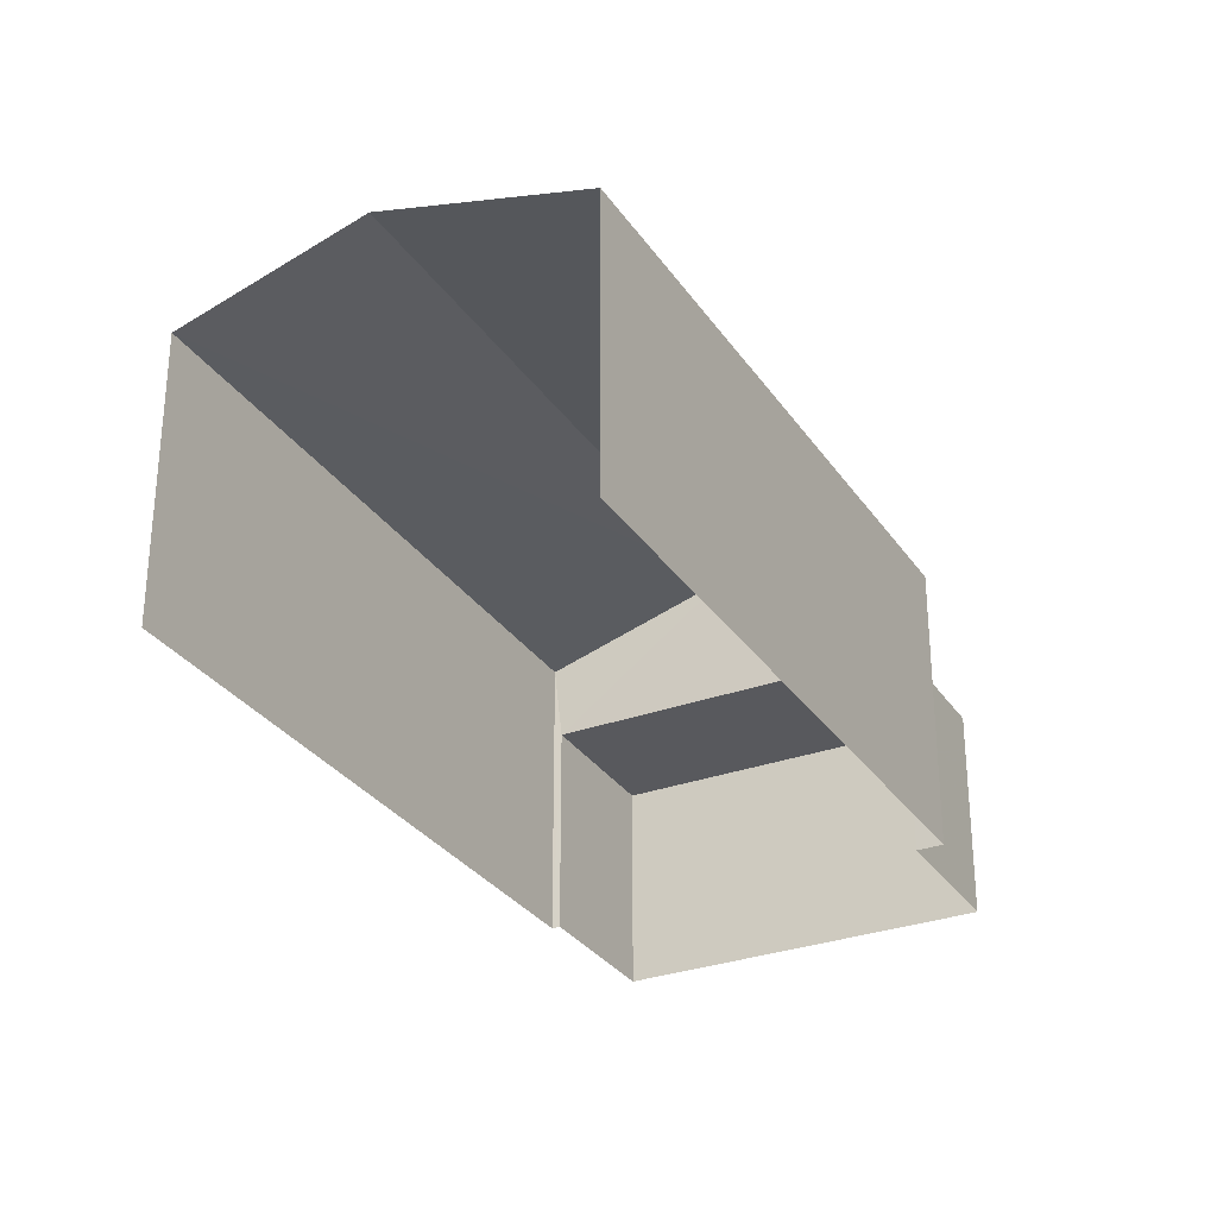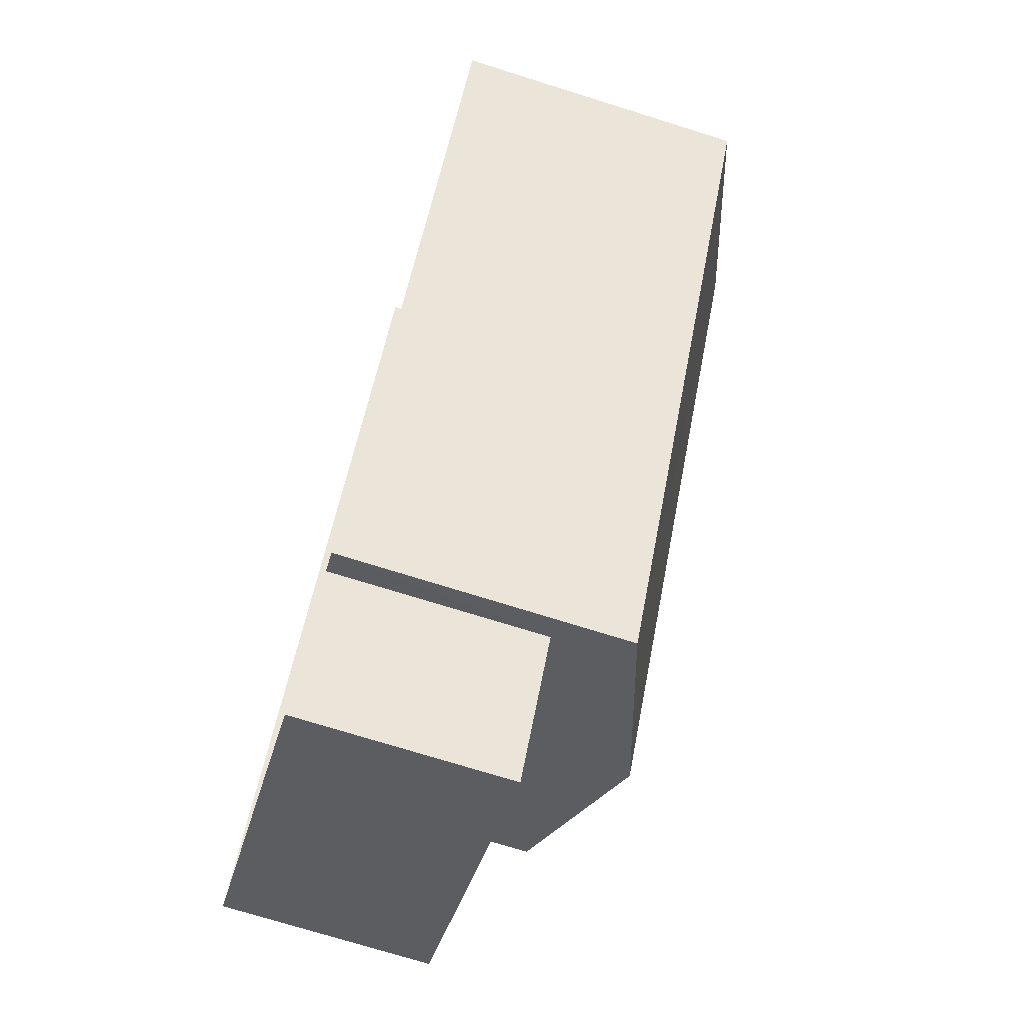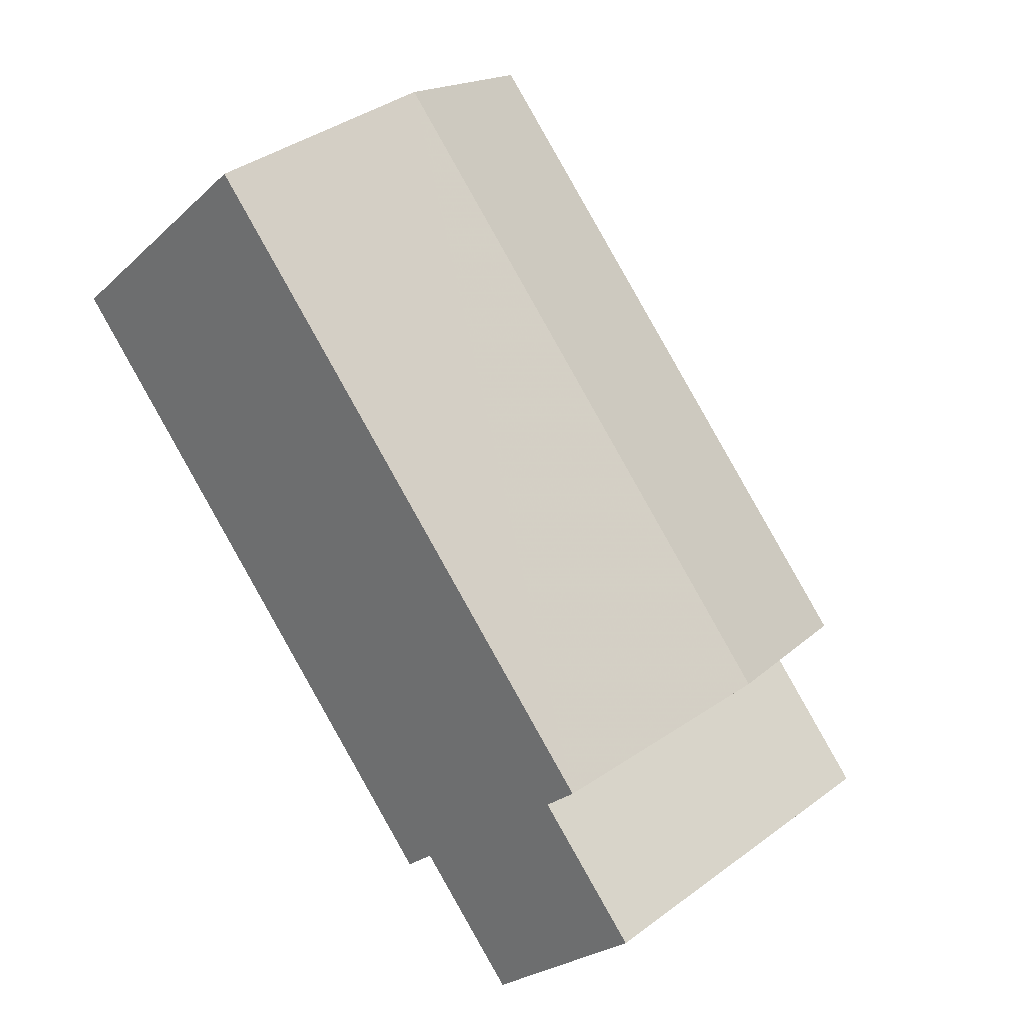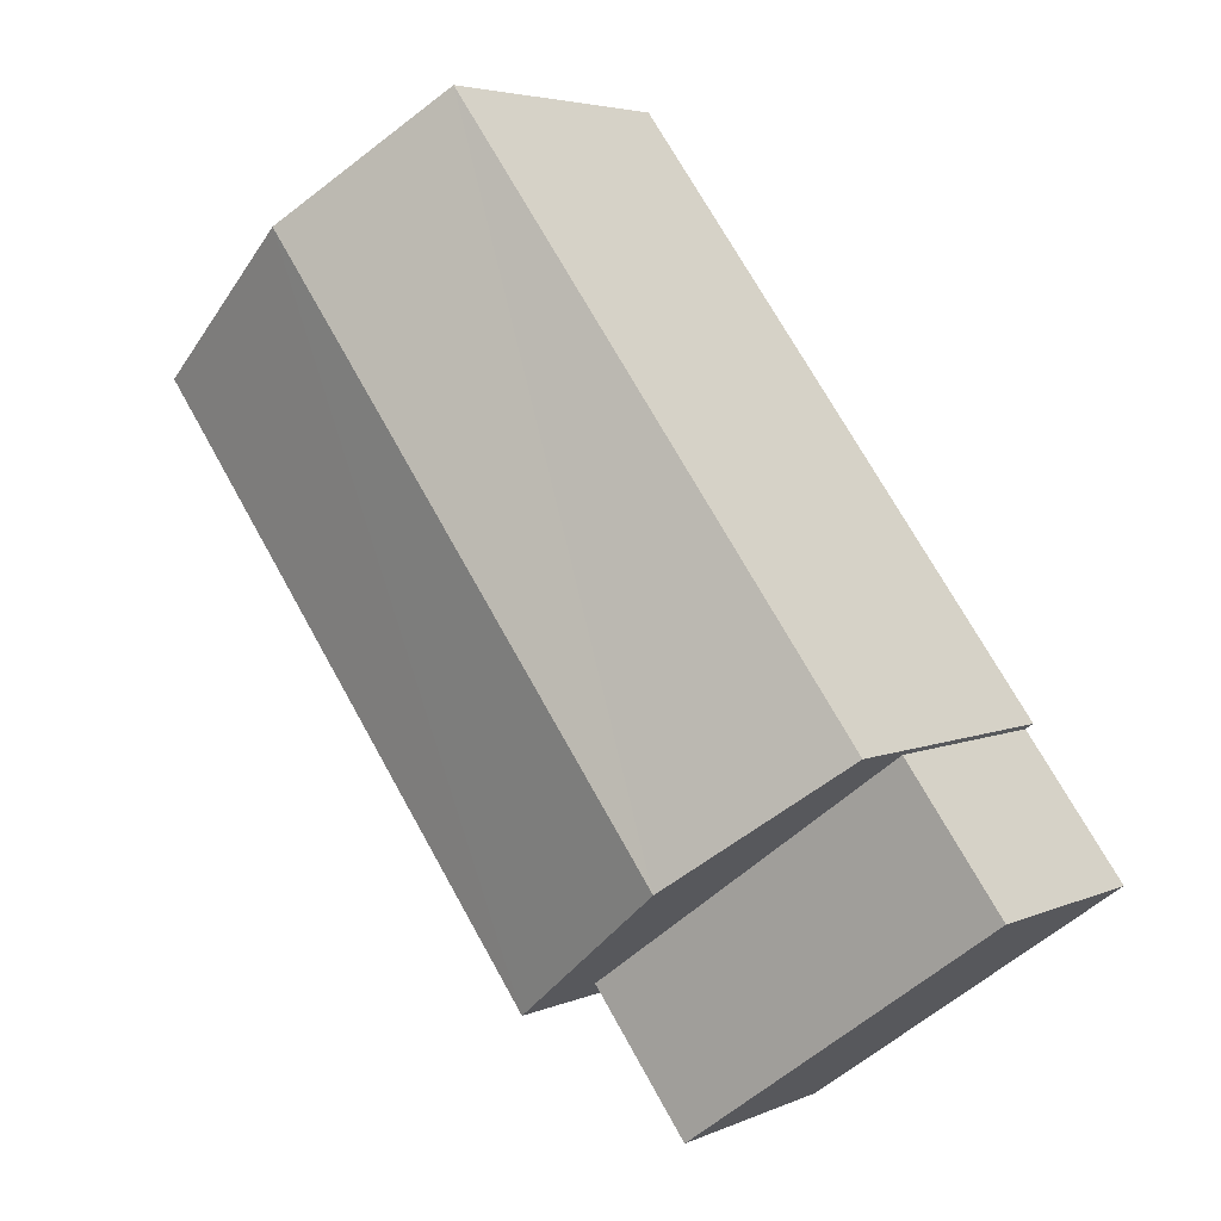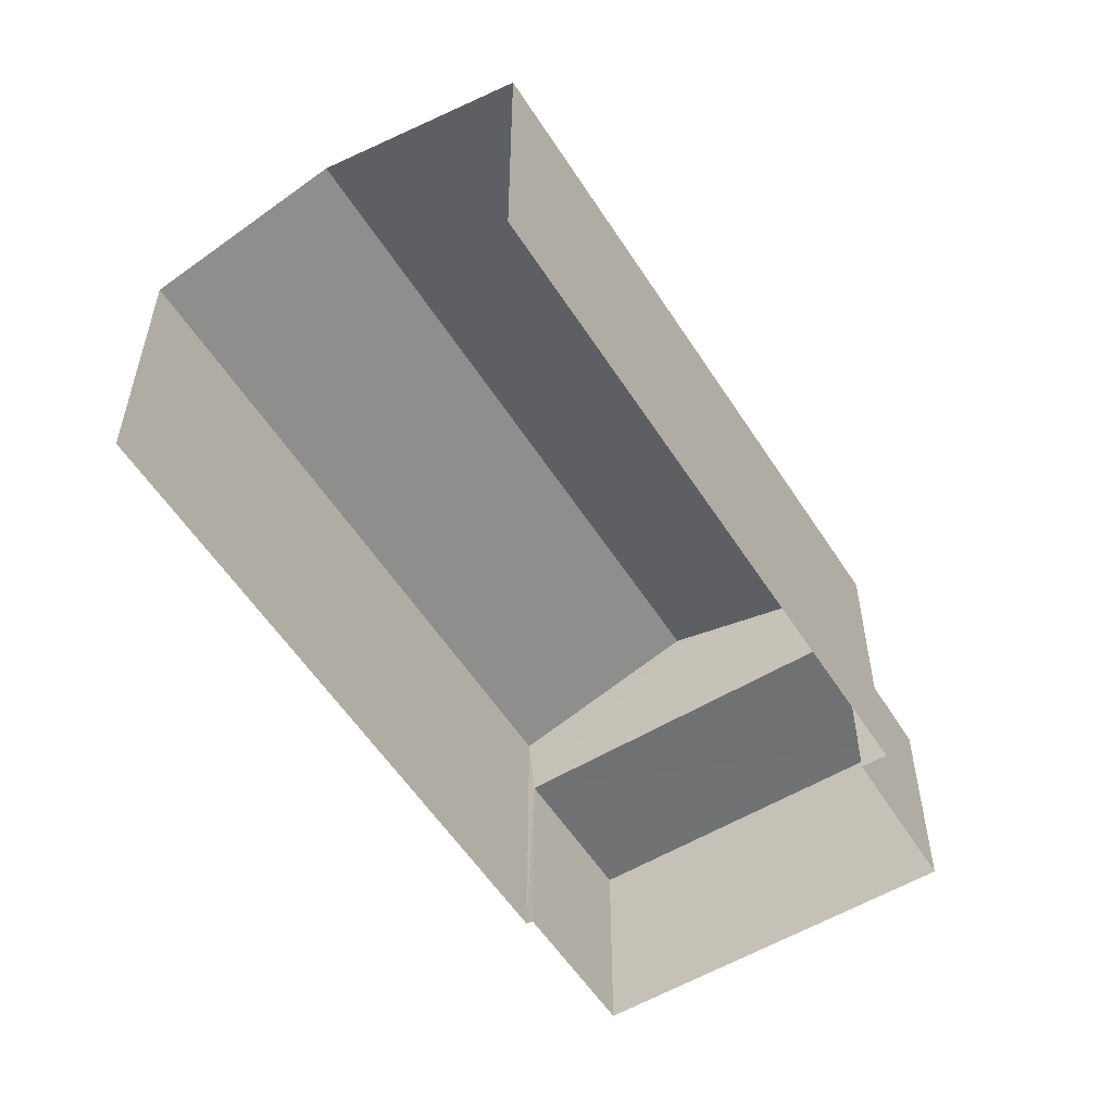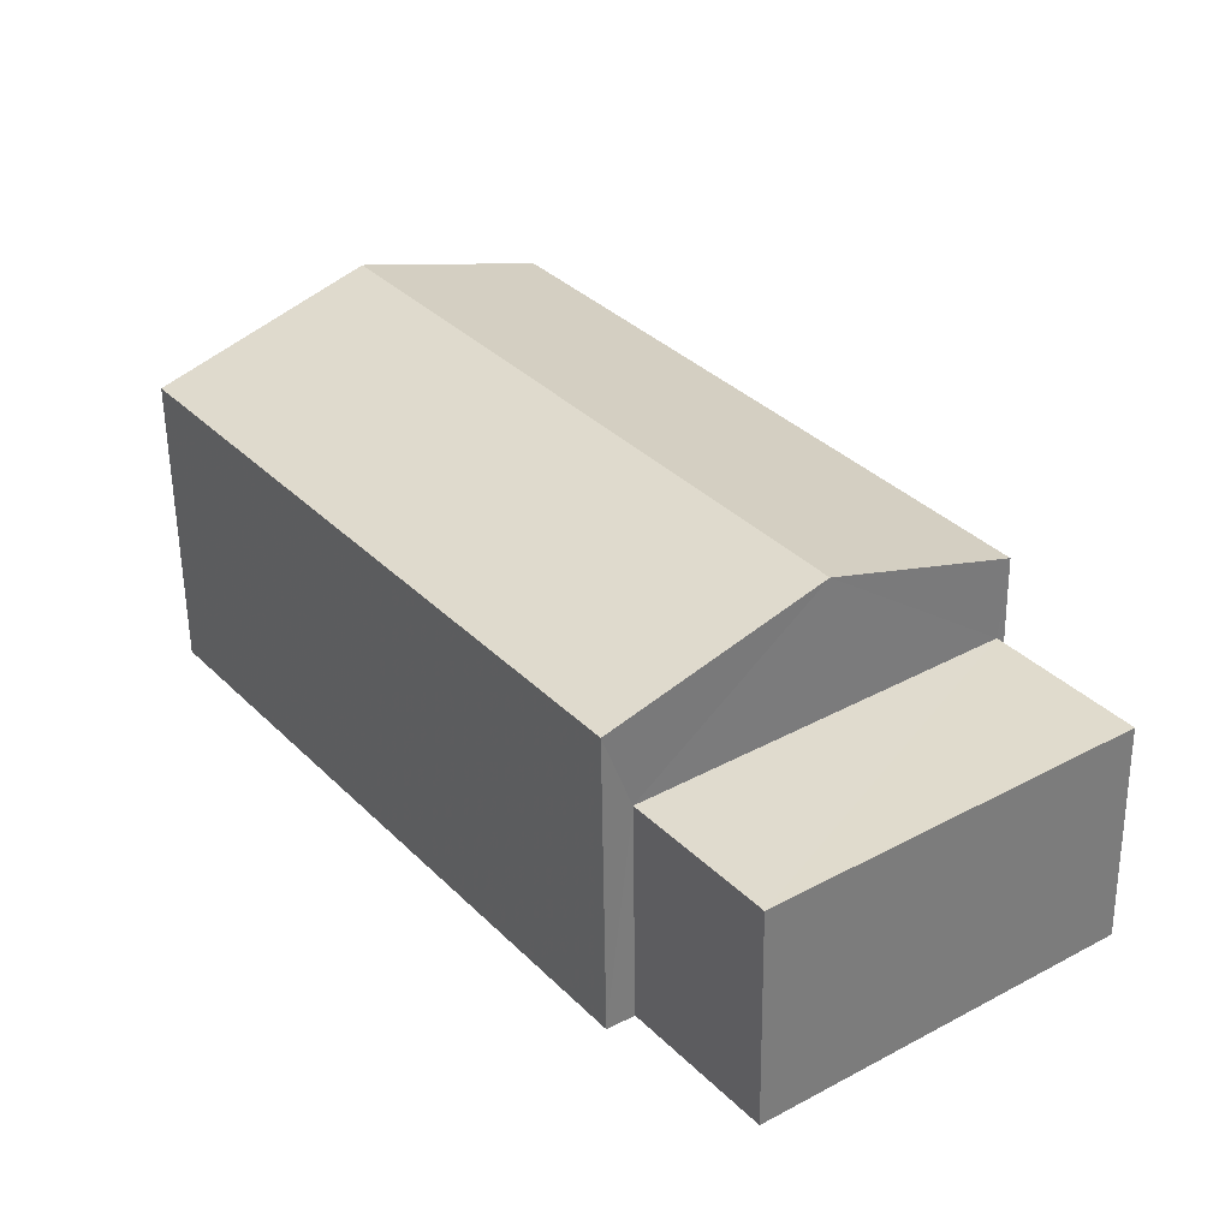
<metadata>
{"format":"obj","ext":"obj","renderer":"f3d","projection":"perspective","resolution":1024,"background":"white","views":[{"elev":-30.2,"azim":-115.6,"up":"+Z"},{"elev":-73.6,"azim":-107.3,"up":"+Y"},{"elev":-24.6,"azim":-34.4,"up":"+Y"},{"elev":4.5,"azim":35.5,"up":"+Y"},{"elev":-55.7,"azim":-111.4,"up":"+Z"},{"elev":-56.4,"azim":0.5,"up":"+Y"}]}
</metadata>
<code>
v -2.196e+05 -1.234e+05 36.66
v -2.196e+05 -1.234e+05 36.66
v -2.196e+05 -1.234e+05 36.66
v -2.196e+05 -1.234e+05 36.66
v -2.196e+05 -1.234e+05 36.66
v -2.196e+05 -1.234e+05 36.66
v -2.196e+05 -1.234e+05 36.66
v -2.196e+05 -1.234e+05 36.66
v -2.196e+05 -1.234e+05 40.53
v -2.196e+05 -1.234e+05 39.89
v -2.196e+05 -1.234e+05 40.53
v -2.196e+05 -1.234e+05 39.89
v -2.196e+05 -1.234e+05 39.04
v -2.196e+05 -1.234e+05 39.04
v -2.196e+05 -1.234e+05 39.04
v -2.196e+05 -1.234e+05 39.04
v -2.196e+05 -1.234e+05 39.89
v -2.196e+05 -1.234e+05 39.89
f 1 2 3
f 4 3 5
f 6 4 5
f 2 7 8
f 5 2 8
f 3 2 5
f 10 3 11
f 3 4 11
f 4 18 11
f 9 10 11
f 9 12 10
f 13 14 15
f 13 16 14
f 11 17 9
f 11 18 17
f 18 4 6
f 17 18 6
f 5 8 14
f 16 5 14
f 10 1 3
f 10 12 1
f 2 1 13
f 16 6 5
f 16 13 9
f 17 6 16
f 1 12 13
f 17 16 9
f 13 12 9
f 14 8 7
f 15 14 7
f 13 15 7
f 2 13 7

</code>
